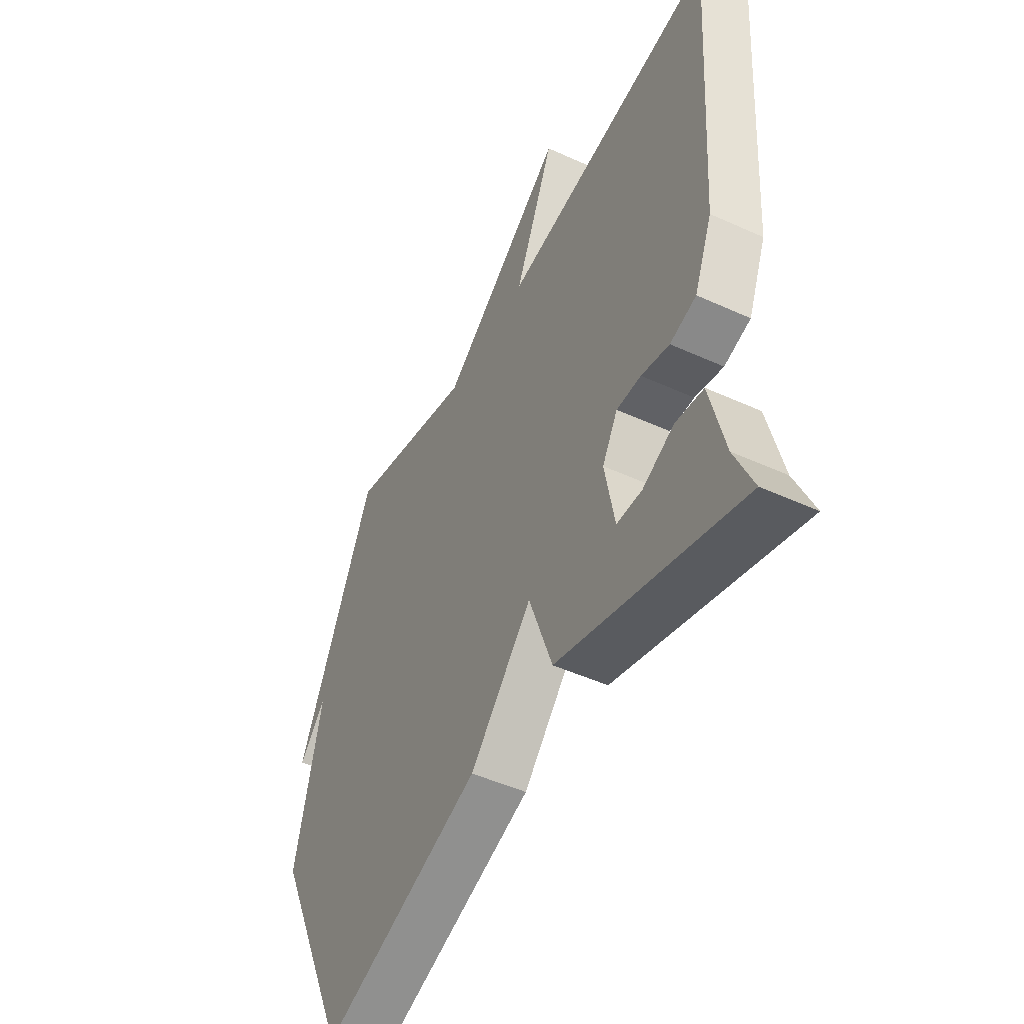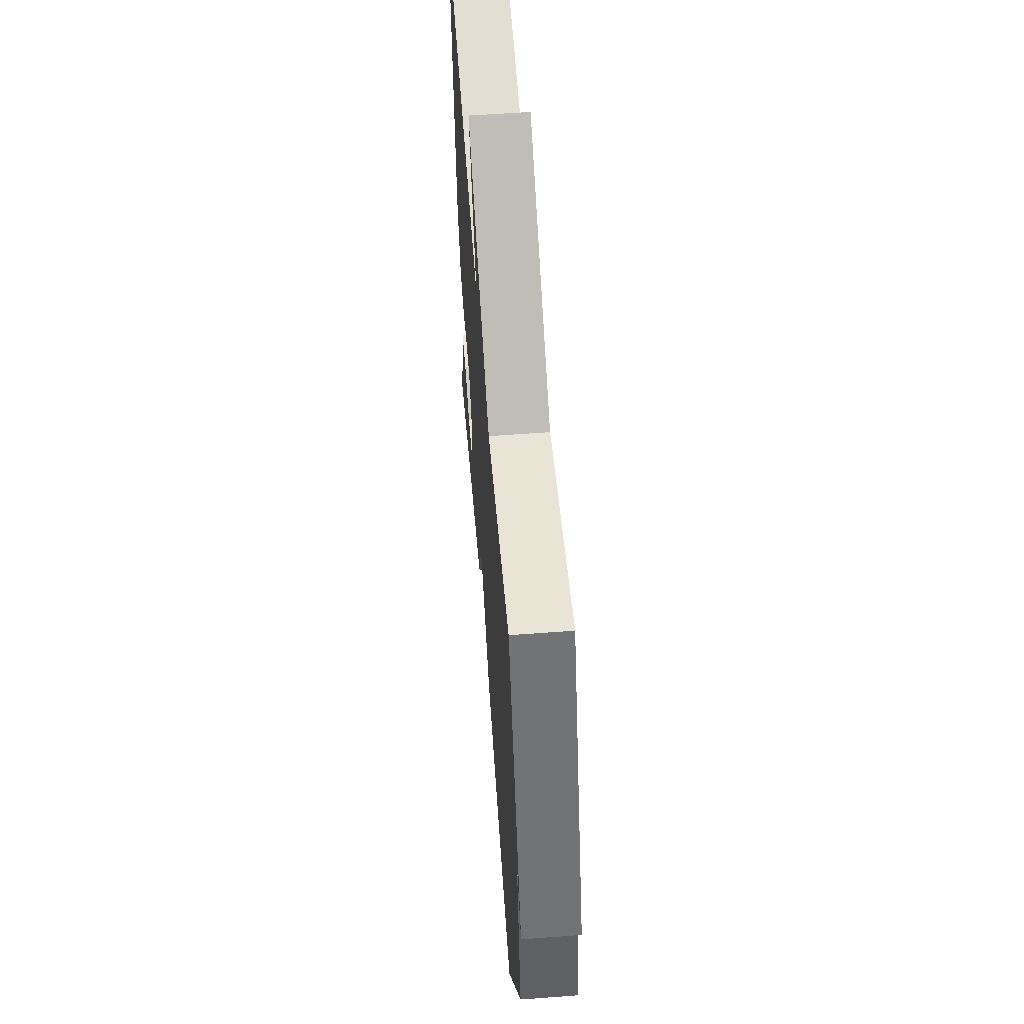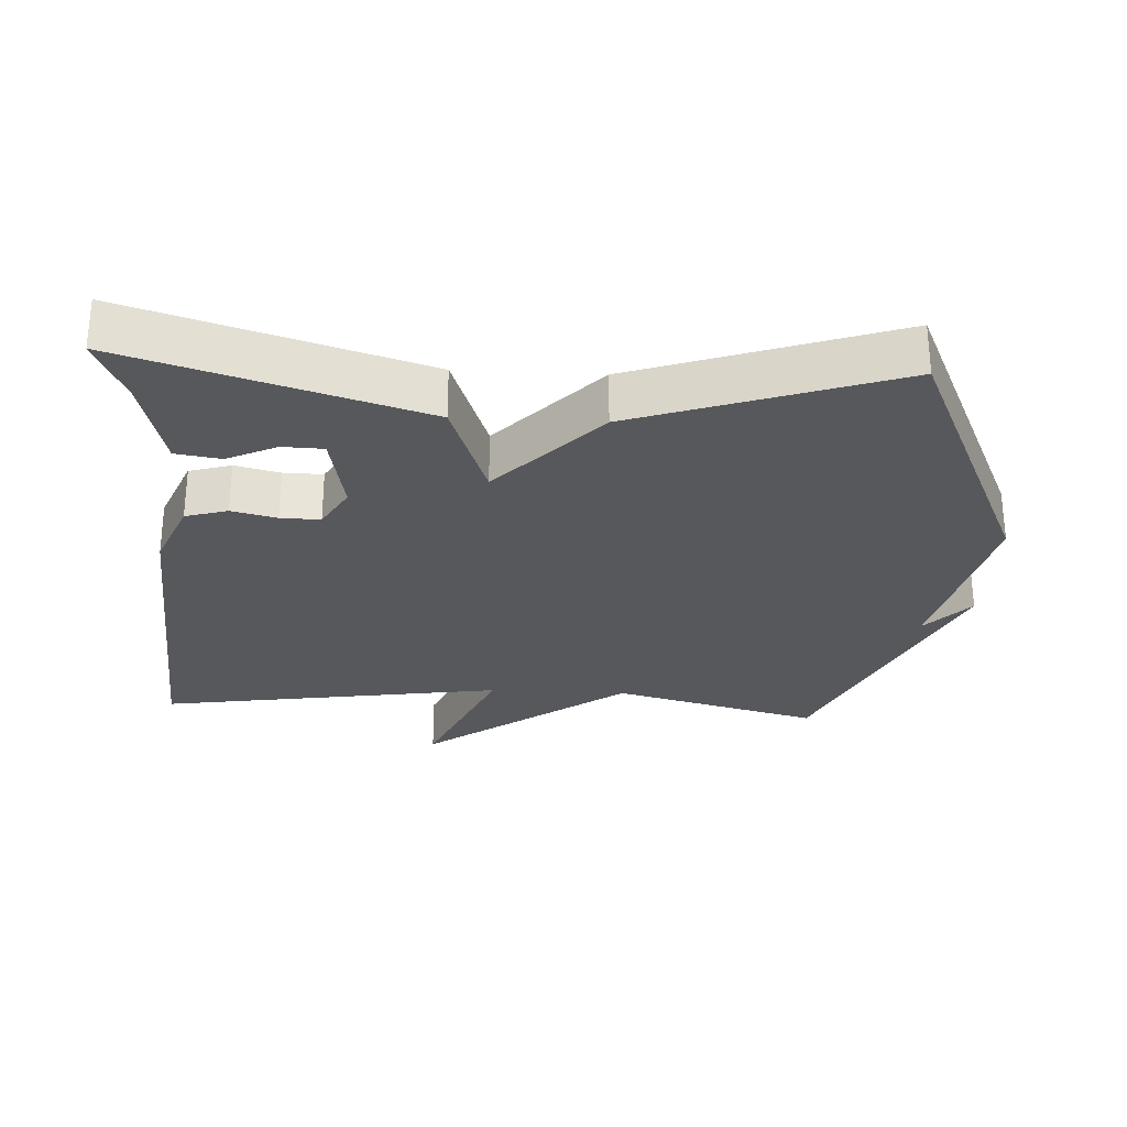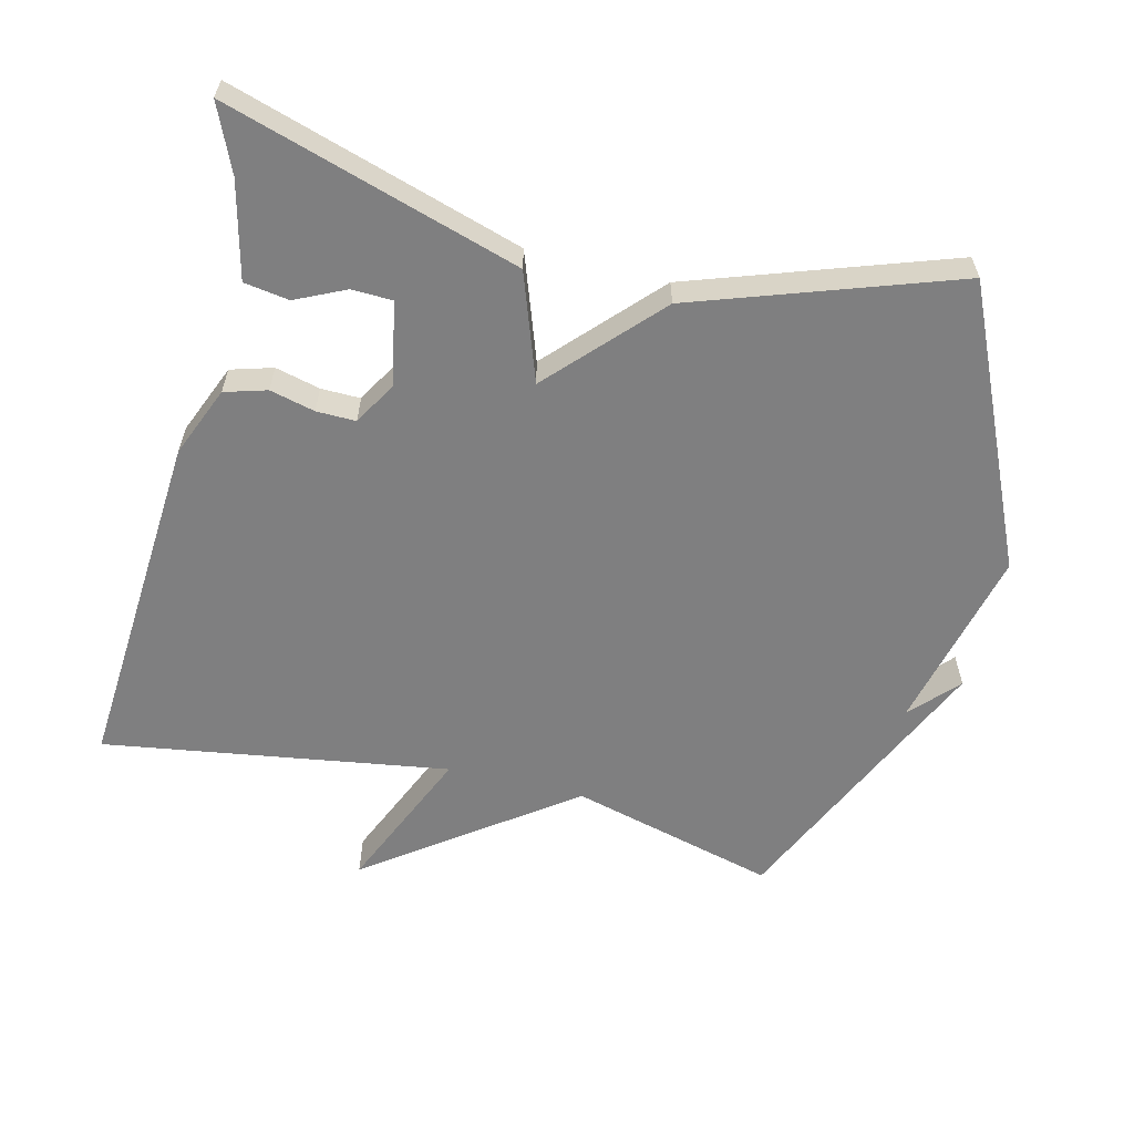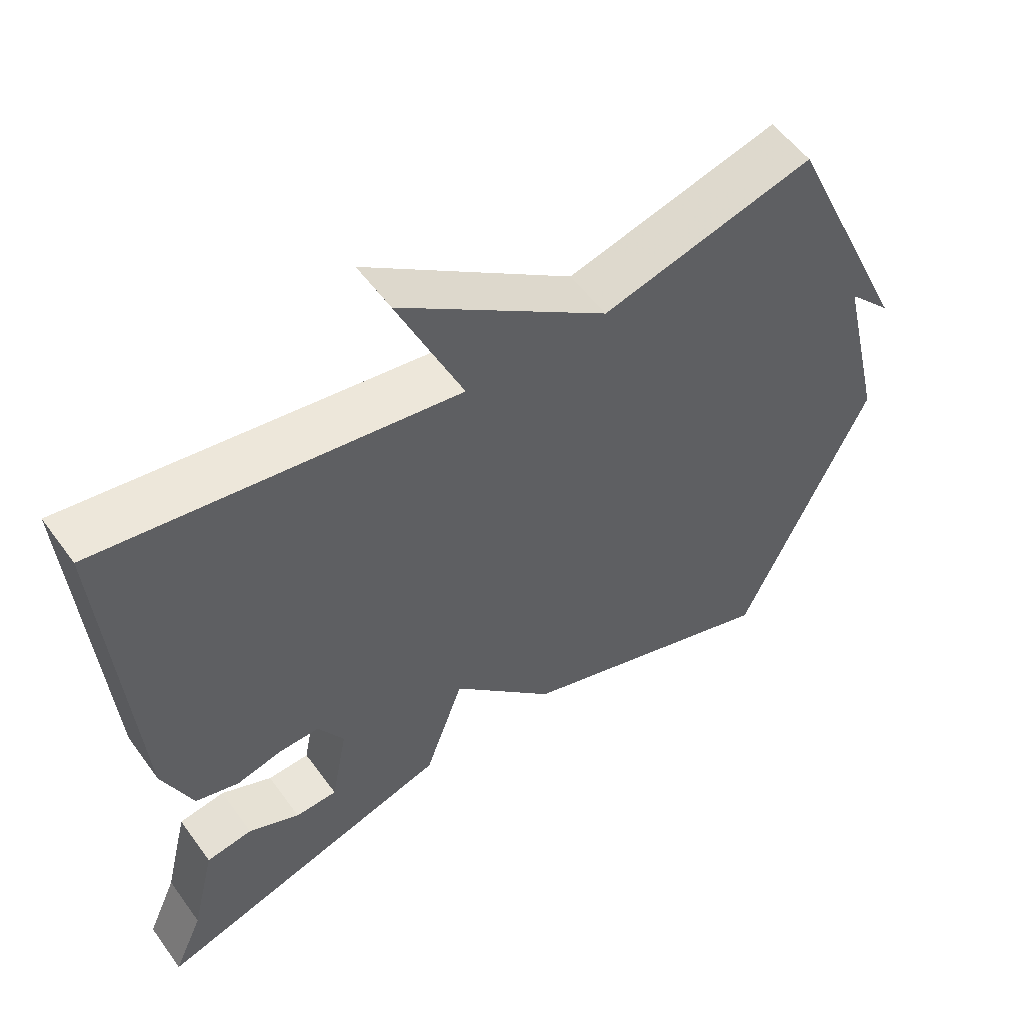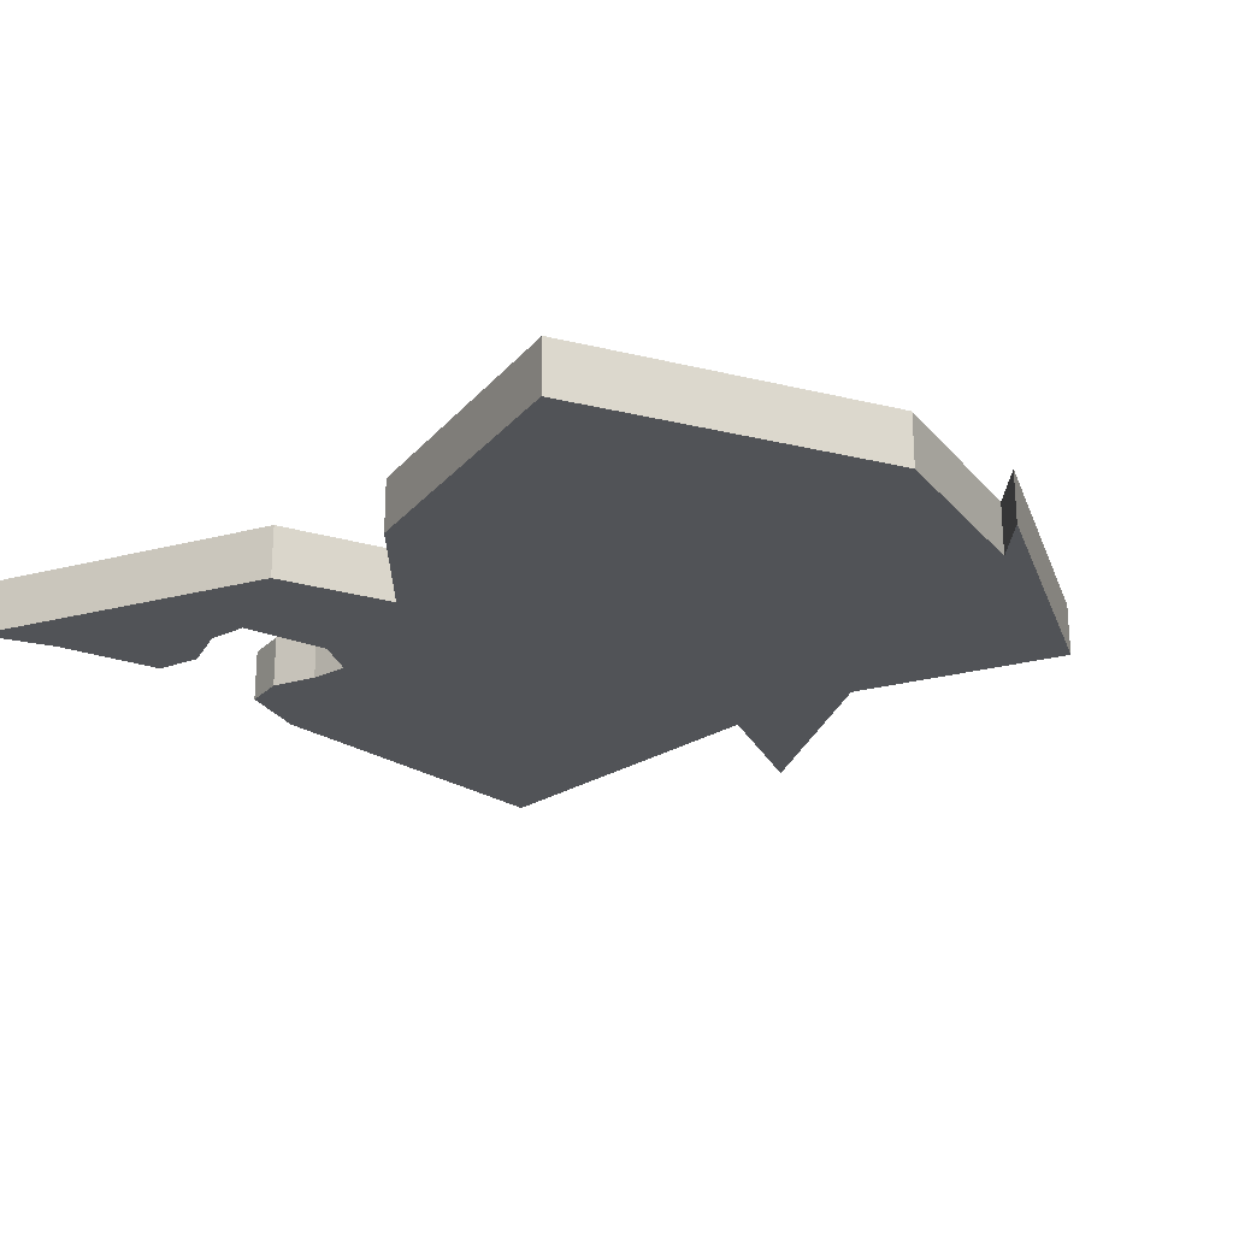
<metadata>
{"format":"obj","ext":"obj","renderer":"f3d","projection":"perspective","resolution":1024,"background":"white","views":[{"elev":-48.1,"azim":62.9,"up":"+Z"},{"elev":59.0,"azim":-94.4,"up":"+Z"},{"elev":-28.2,"azim":176.9,"up":"+Y"},{"elev":-59.8,"azim":166.1,"up":"+Y"},{"elev":54.8,"azim":144.6,"up":"+Z"},{"elev":-21.8,"azim":-137.9,"up":"+Y"}]}
</metadata>
<code>
v 0.5 0.07 -0.5
v 0.076 0.07 -0.37
v 0.021 0.07 -0.215
v -0.124 0.07 -0.37
v -0.5 0.07 -0.5
v -0.682 0.07 -0.101
v -0.619 0.07 0.167
v -0.682 0.07 0.099
v -0.5 0.07 0.5
v -0.201 0.07 0.422
v 0.091 0.07 0.635
v -0.001 0.07 0.422
v 0.5 0.07 0.5
v 0.466 0.07 -0.001
v 0.424 0.07 -0.103
v 0.363 0.07 -0.121
v 0.298 0.07 -0.105
v 0.241 0.07 -0.104
v 0.205 0.07 -0.166
v 0.228 0.07 -0.287
v 0.287 0.07 -0.289
v 0.359 0.07 -0.255
v 0.424 0.07 -0.265
v 0.458 0.07 -0.404
v 0.5 0 -0.5
v 0.076 0 -0.37
v 0.021 0 -0.215
v -0.124 0 -0.37
v -0.5 0 -0.5
v -0.682 0 -0.101
v -0.619 0 0.167
v -0.682 0 0.099
v -0.5 0 0.5
v -0.201 0 0.422
v 0.091 0 0.635
v -0.001 0 0.422
v 0.5 0 0.5
v 0.466 0 -0.001
v 0.424 0 -0.103
v 0.363 0 -0.121
v 0.298 0 -0.105
v 0.241 0 -0.104
v 0.205 0 -0.166
v 0.228 0 -0.287
v 0.287 0 -0.289
v 0.359 0 -0.255
v 0.424 0 -0.265
v 0.458 0 -0.404
f 21 22 23 24
f 24 1 2
f 21 24 2
f 20 21 2
f 19 20 2 3
f 18 19 3
f 15 16 17
f 14 15 17
f 13 14 17
f 12 13 17
f 12 17 18
f 10 11 12
f 10 12 18 3
f 7 8 9
f 7 9 10
f 6 7 10
f 5 6 10
f 4 5 10
f 3 4 10
f 48 47 46 45
f 26 25 48
f 26 48 45
f 26 45 44
f 27 26 44 43
f 27 43 42
f 41 40 39
f 41 39 38
f 41 38 37
f 41 37 36
f 42 41 36
f 36 35 34
f 27 42 36 34
f 33 32 31
f 34 33 31
f 34 31 30
f 34 30 29
f 34 29 28
f 34 28 27
f 1 25 26 2
f 2 26 27 3
f 3 27 28 4
f 4 28 29 5
f 5 29 30 6
f 6 30 31 7
f 7 31 32 8
f 8 32 33 9
f 9 33 34 10
f 10 34 35 11
f 11 35 36 12
f 12 36 37 13
f 13 37 38 14
f 14 38 39 15
f 15 39 40 16
f 16 40 41 17
f 17 41 42 18
f 18 42 43 19
f 19 43 44 20
f 20 44 45 21
f 21 45 46 22
f 22 46 47 23
f 23 47 48 24
f 24 48 25 1

</code>
